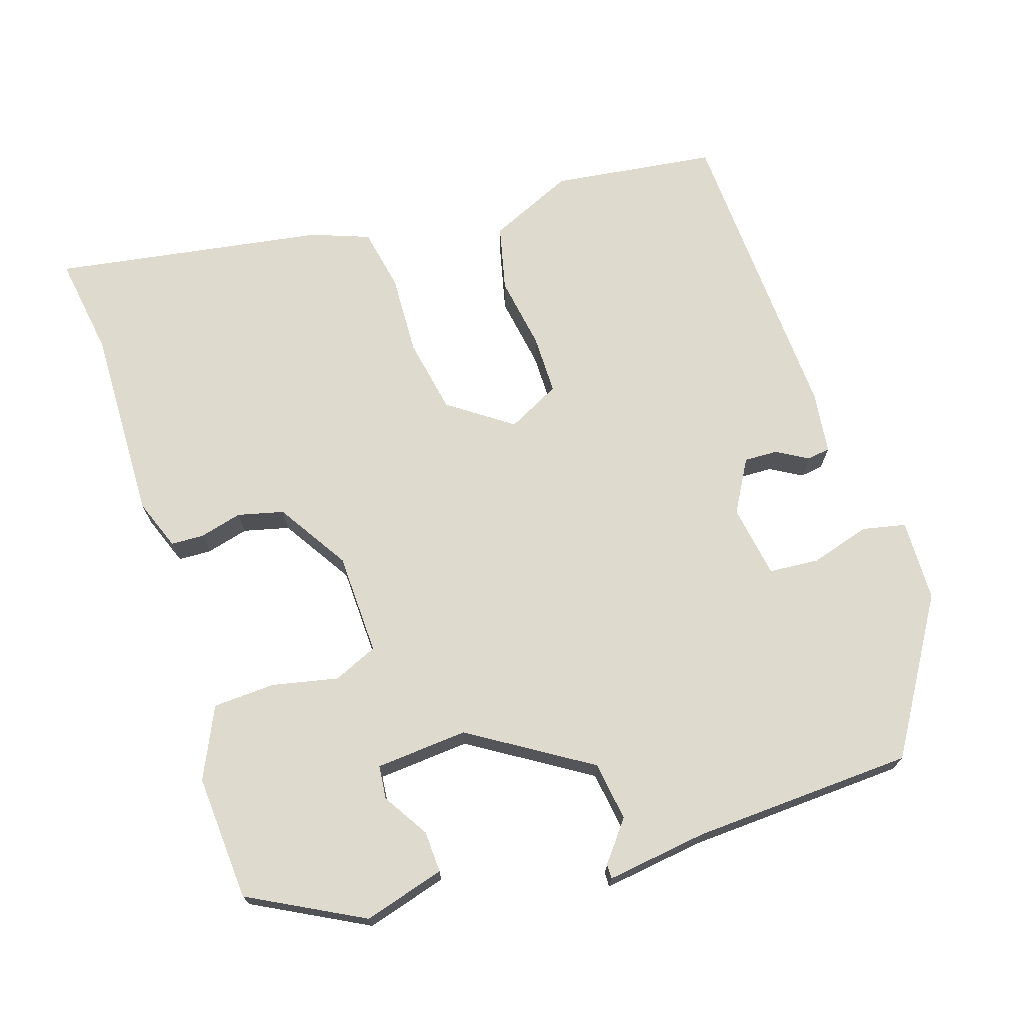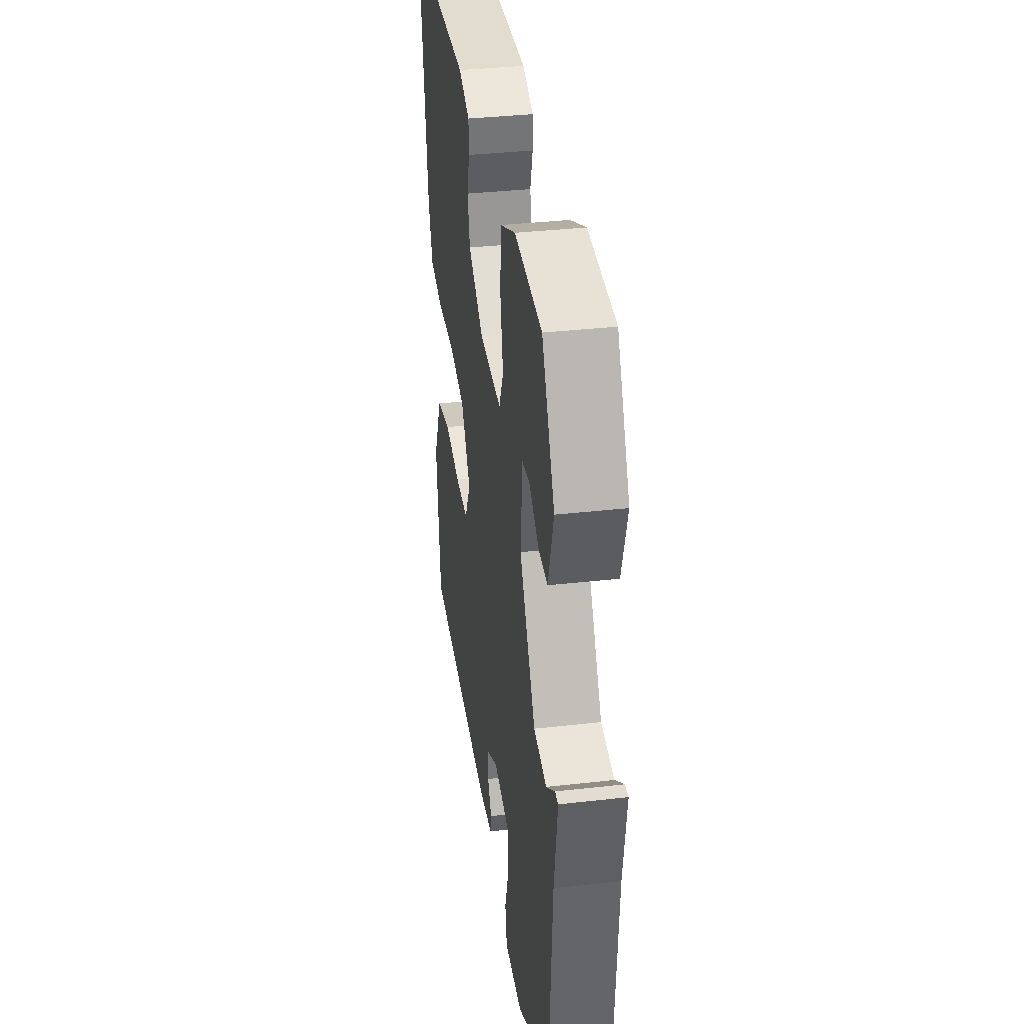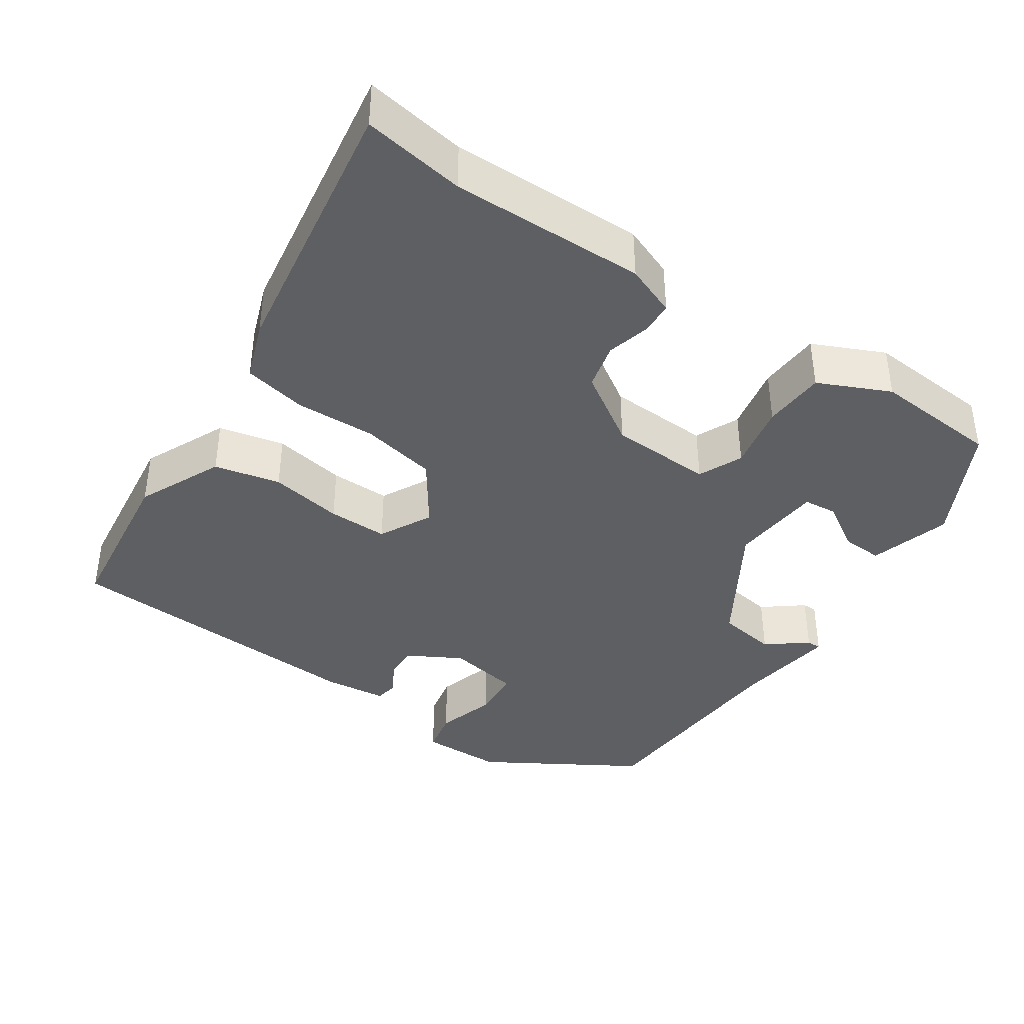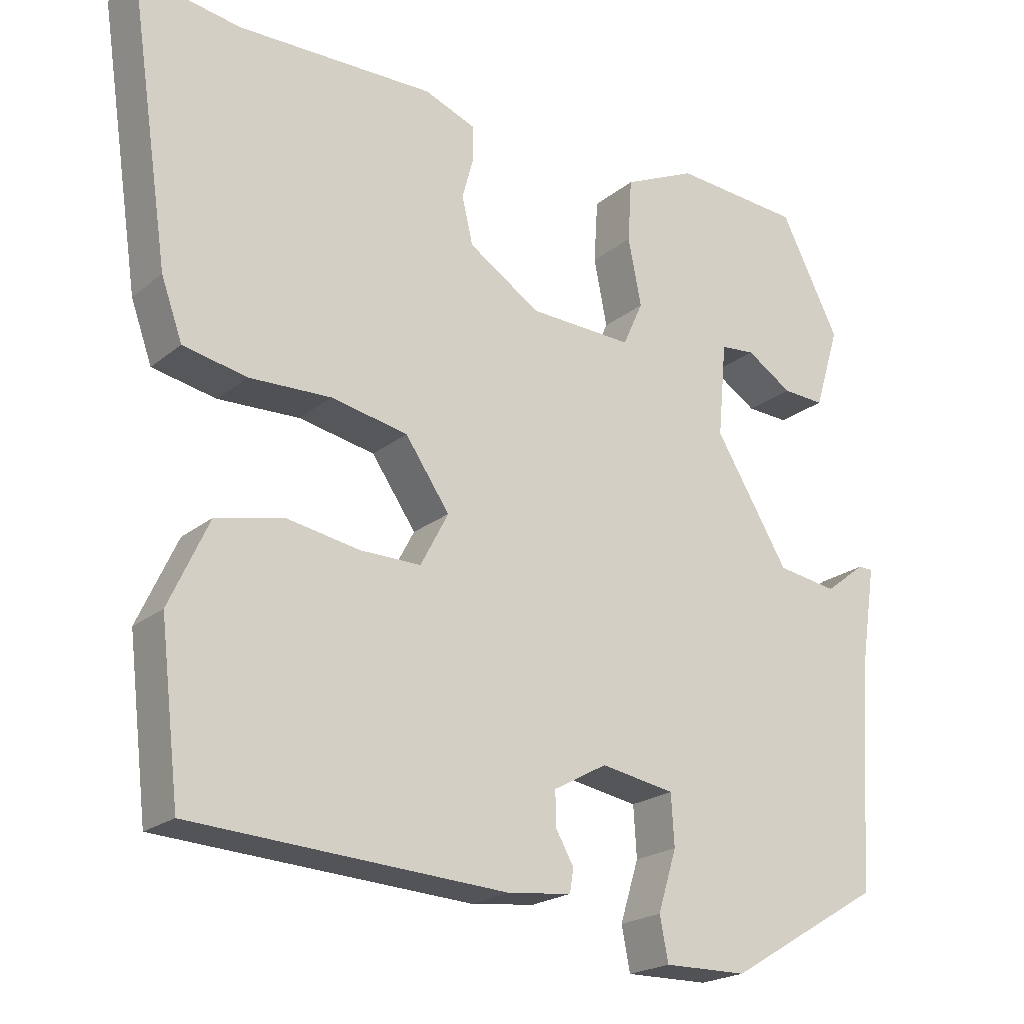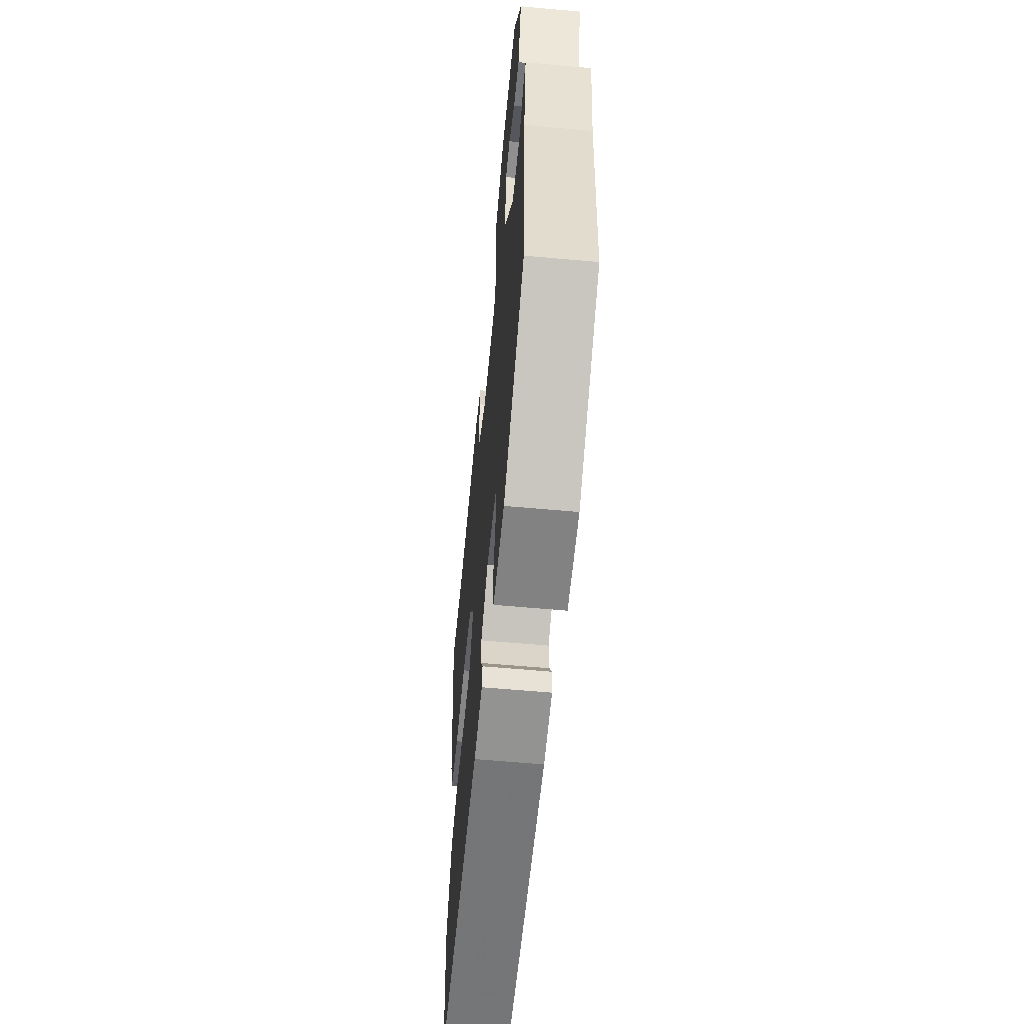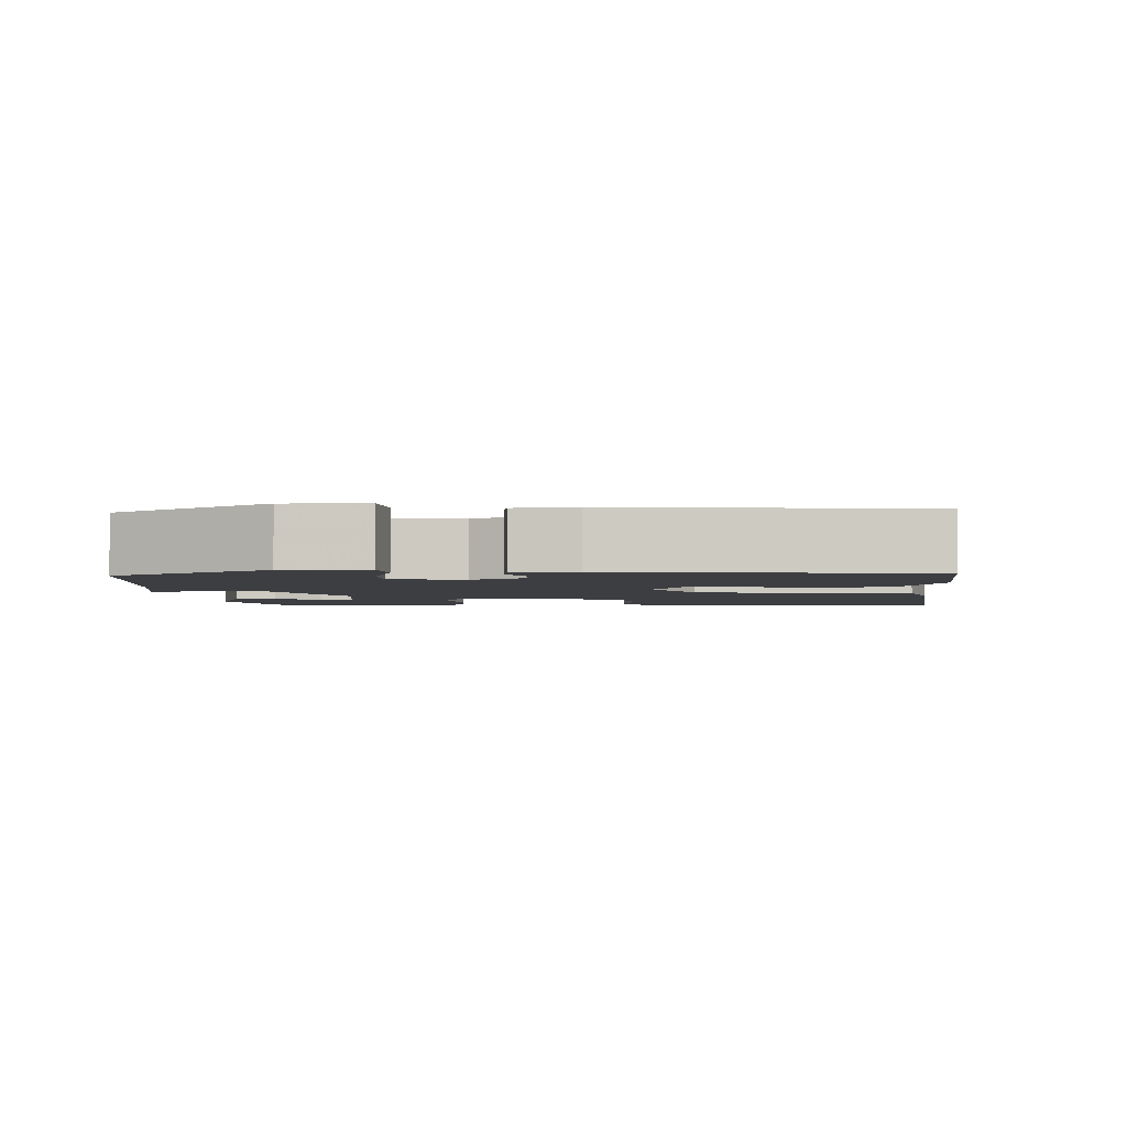
<metadata>
{"format":"obj","ext":"obj","renderer":"f3d","projection":"perspective","resolution":1024,"background":"white","views":[{"elev":71.1,"azim":72.9,"up":"+Y"},{"elev":35.4,"azim":81.4,"up":"+Z"},{"elev":-39.9,"azim":-33.7,"up":"+Y"},{"elev":-20.9,"azim":-35.2,"up":"+Z"},{"elev":-60.2,"azim":84.7,"up":"+Z"},{"elev":-3.2,"azim":-179.0,"up":"+Y"}]}
</metadata>
<code>
v 0.456 0.07 -0.389
v 0.257 0.07 -0.507
v 0.15 0.07 -0.508
v 0.139 0.07 -0.452
v 0.163 0.07 -0.374
v 0.159 0.07 -0.309
v 0.064 0.07 -0.292
v -0.005 0.07 -0.33
v -0.004 0.07 -0.374
v 0.019 0.07 -0.415
v 0.014 0.07 -0.445
v -0.067 0.07 -0.454
v -0.472 0.07 -0.429
v -0.497 0.07 -0.215
v -0.446 0.07 -0.105
v -0.36 0.07 -0.086
v -0.265 0.07 -0.103
v -0.187 0.07 -0.104
v -0.151 0.07 -0.036
v -0.208 0.07 0.047
v -0.306 0.07 0.067
v -0.411 0.07 0.064
v -0.493 0.07 0.081
v -0.52 0.07 0.157
v -0.572 0.07 0.512
v -0.44 0.07 0.49
v -0.187 0.07 0.493
v -0.121 0.07 0.467
v -0.12 0.07 0.424
v -0.135 0.07 0.369
v -0.121 0.07 0.309
v -0.029 0.07 0.249
v 0.104 0.07 0.243
v 0.13 0.07 0.3
v 0.113 0.07 0.386
v 0.118 0.07 0.467
v 0.211 0.07 0.509
v 0.375 0.07 0.496
v 0.451 0.07 0.347
v 0.419 0.07 0.242
v 0.365 0.07 0.245
v 0.306 0.07 0.283
v 0.262 0.07 0.279
v 0.251 0.07 0.159
v 0.346 0.07 0.002
v 0.423 0.07 -0.01
v 0.475 0.07 0.03
v 0.494 0.07 0.03
v 0.474 0.07 -0.102
v 0.456 0 -0.389
v 0.257 0 -0.507
v 0.15 0 -0.508
v 0.139 0 -0.452
v 0.163 0 -0.374
v 0.159 0 -0.309
v 0.064 0 -0.292
v -0.005 0 -0.33
v -0.004 0 -0.374
v 0.019 0 -0.415
v 0.014 0 -0.445
v -0.067 0 -0.454
v -0.472 0 -0.429
v -0.497 0 -0.215
v -0.446 0 -0.105
v -0.36 0 -0.086
v -0.265 0 -0.103
v -0.187 0 -0.104
v -0.151 0 -0.036
v -0.208 0 0.047
v -0.306 0 0.067
v -0.411 0 0.064
v -0.493 0 0.081
v -0.52 0 0.157
v -0.572 0 0.512
v -0.44 0 0.49
v -0.187 0 0.493
v -0.121 0 0.467
v -0.12 0 0.424
v -0.135 0 0.369
v -0.121 0 0.309
v -0.029 0 0.249
v 0.104 0 0.243
v 0.13 0 0.3
v 0.113 0 0.386
v 0.118 0 0.467
v 0.211 0 0.509
v 0.375 0 0.496
v 0.451 0 0.347
v 0.419 0 0.242
v 0.365 0 0.245
v 0.306 0 0.283
v 0.262 0 0.279
v 0.251 0 0.159
v 0.346 0 0.002
v 0.423 0 -0.01
v 0.475 0 0.03
v 0.494 0 0.03
v 0.474 0 -0.102
f 46 47 48 49
f 3 4 5
f 2 3 5
f 1 2 5
f 49 1 5
f 46 49 5
f 45 46 5
f 44 45 5 6
f 43 44 6 7
f 40 41 42
f 39 40 42
f 38 39 42
f 37 38 42
f 36 37 42
f 36 42 43
f 35 36 43
f 34 35 43
f 43 7 8
f 34 43 8
f 33 34 8
f 28 29 30
f 27 28 30
f 26 27 30
f 26 30 31
f 25 26 31
f 24 25 31
f 23 24 31
f 22 23 31
f 21 22 31
f 20 21 31 32
f 15 16 17
f 14 15 17
f 13 14 17
f 12 13 17
f 11 12 17
f 10 11 17
f 9 10 17
f 8 9 17 18
f 33 8 18 19
f 19 20 32 33
f 98 97 96 95
f 54 53 52
f 54 52 51
f 54 51 50
f 54 50 98
f 54 98 95
f 54 95 94
f 55 54 94 93
f 56 55 93 92
f 91 90 89
f 91 89 88
f 91 88 87
f 91 87 86
f 91 86 85
f 92 91 85
f 92 85 84
f 92 84 83
f 57 56 92
f 57 92 83
f 57 83 82
f 79 78 77
f 79 77 76
f 79 76 75
f 80 79 75
f 80 75 74
f 80 74 73
f 80 73 72
f 80 72 71
f 80 71 70
f 81 80 70 69
f 66 65 64
f 66 64 63
f 66 63 62
f 66 62 61
f 66 61 60
f 66 60 59
f 66 59 58
f 67 66 58 57
f 68 67 57 82
f 82 81 69 68
f 1 50 51 2
f 2 51 52 3
f 3 52 53 4
f 4 53 54 5
f 5 54 55 6
f 6 55 56 7
f 7 56 57 8
f 8 57 58 9
f 9 58 59 10
f 10 59 60 11
f 11 60 61 12
f 12 61 62 13
f 13 62 63 14
f 14 63 64 15
f 15 64 65 16
f 16 65 66 17
f 17 66 67 18
f 18 67 68 19
f 19 68 69 20
f 20 69 70 21
f 21 70 71 22
f 22 71 72 23
f 23 72 73 24
f 24 73 74 25
f 25 74 75 26
f 26 75 76 27
f 27 76 77 28
f 28 77 78 29
f 29 78 79 30
f 30 79 80 31
f 31 80 81 32
f 32 81 82 33
f 33 82 83 34
f 34 83 84 35
f 35 84 85 36
f 36 85 86 37
f 37 86 87 38
f 38 87 88 39
f 39 88 89 40
f 40 89 90 41
f 41 90 91 42
f 42 91 92 43
f 43 92 93 44
f 44 93 94 45
f 45 94 95 46
f 46 95 96 47
f 47 96 97 48
f 48 97 98 49
f 49 98 50 1

</code>
